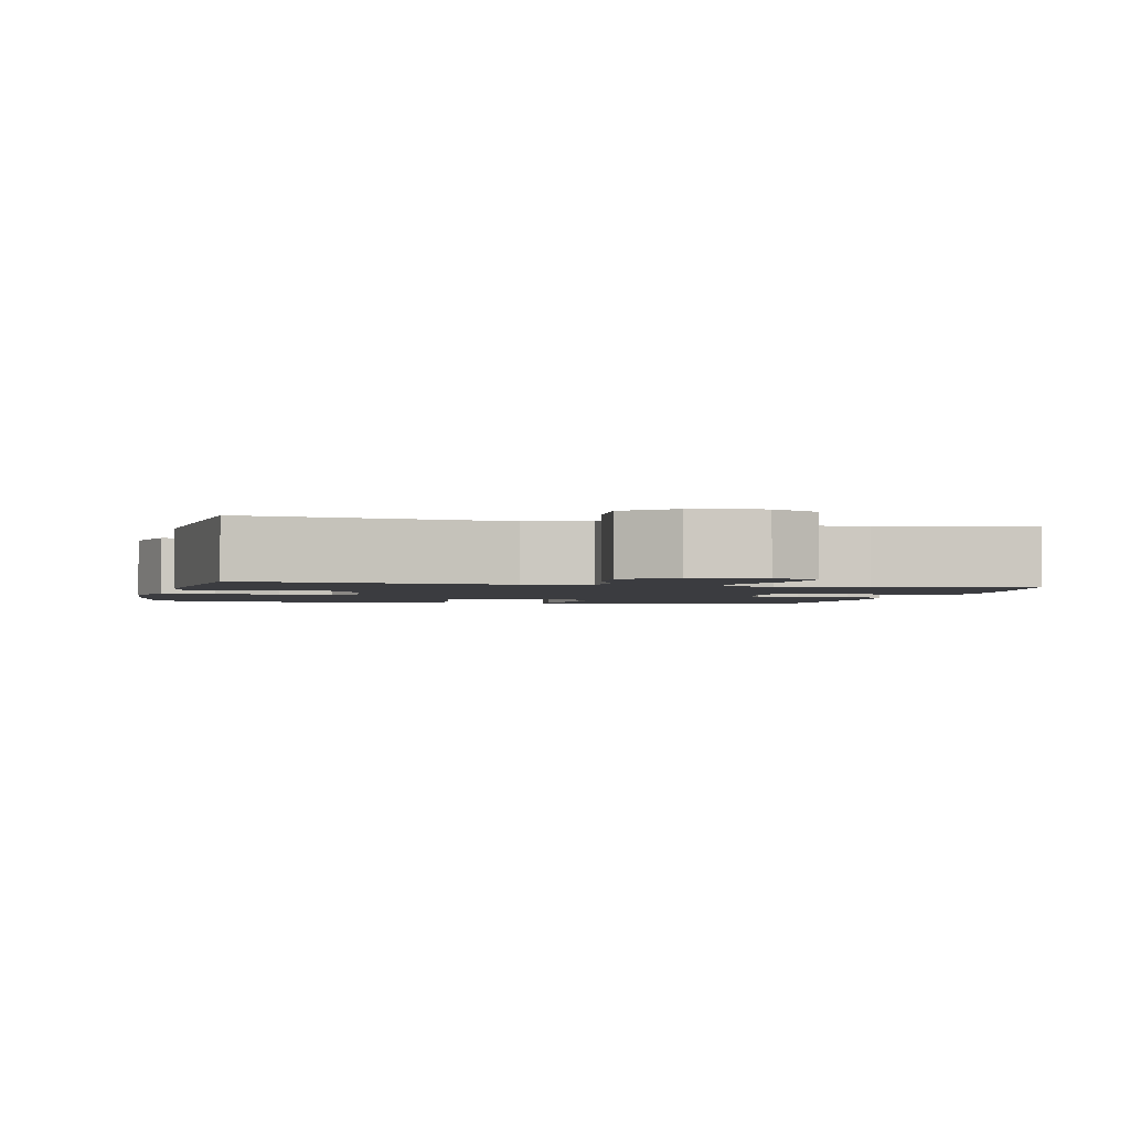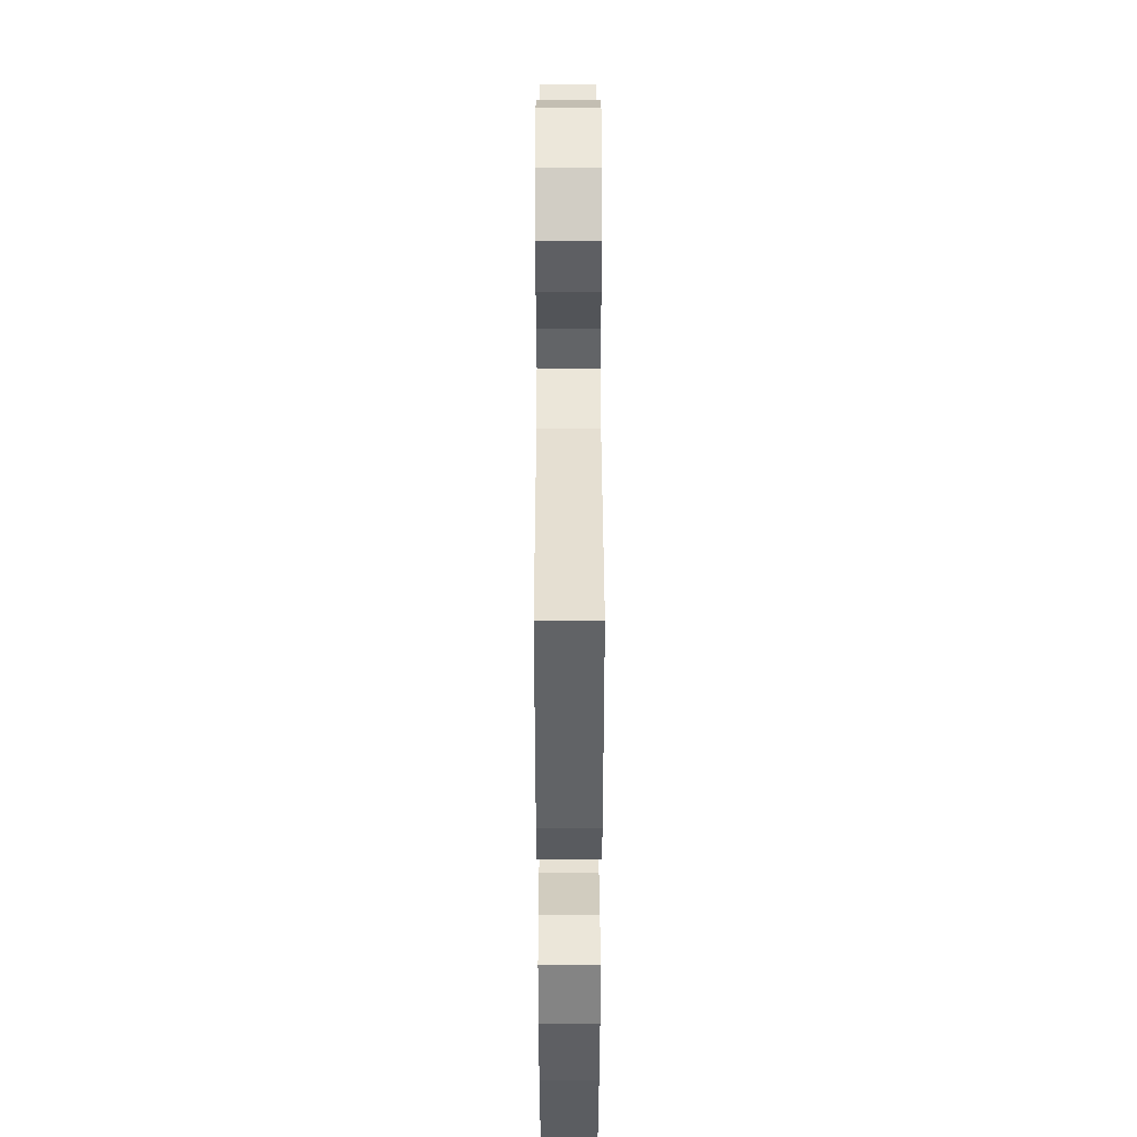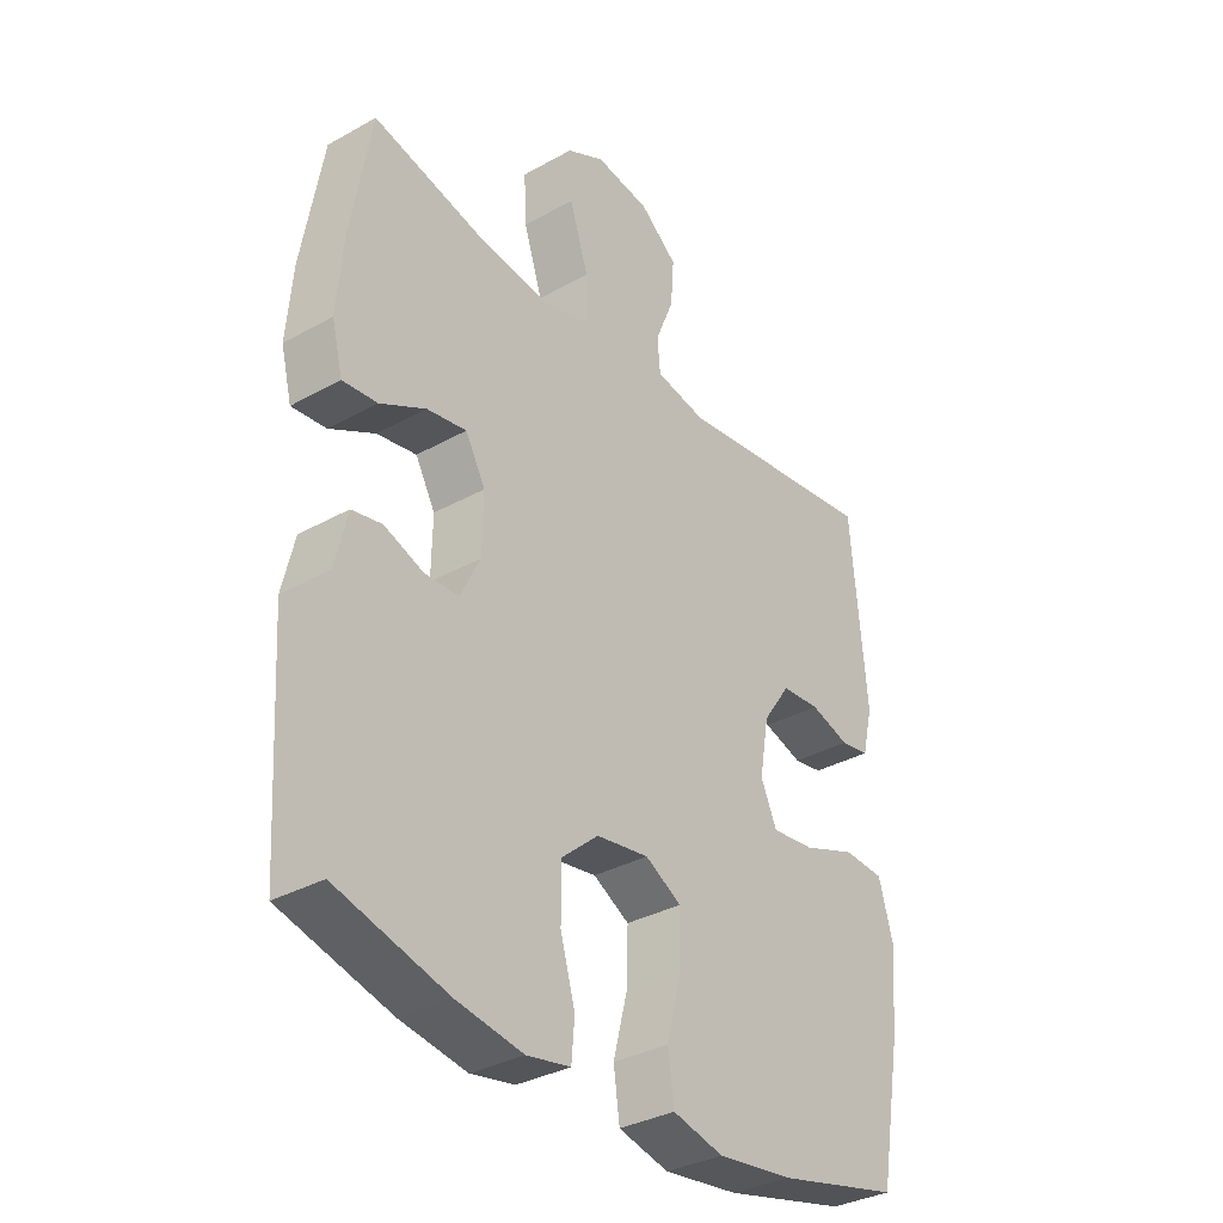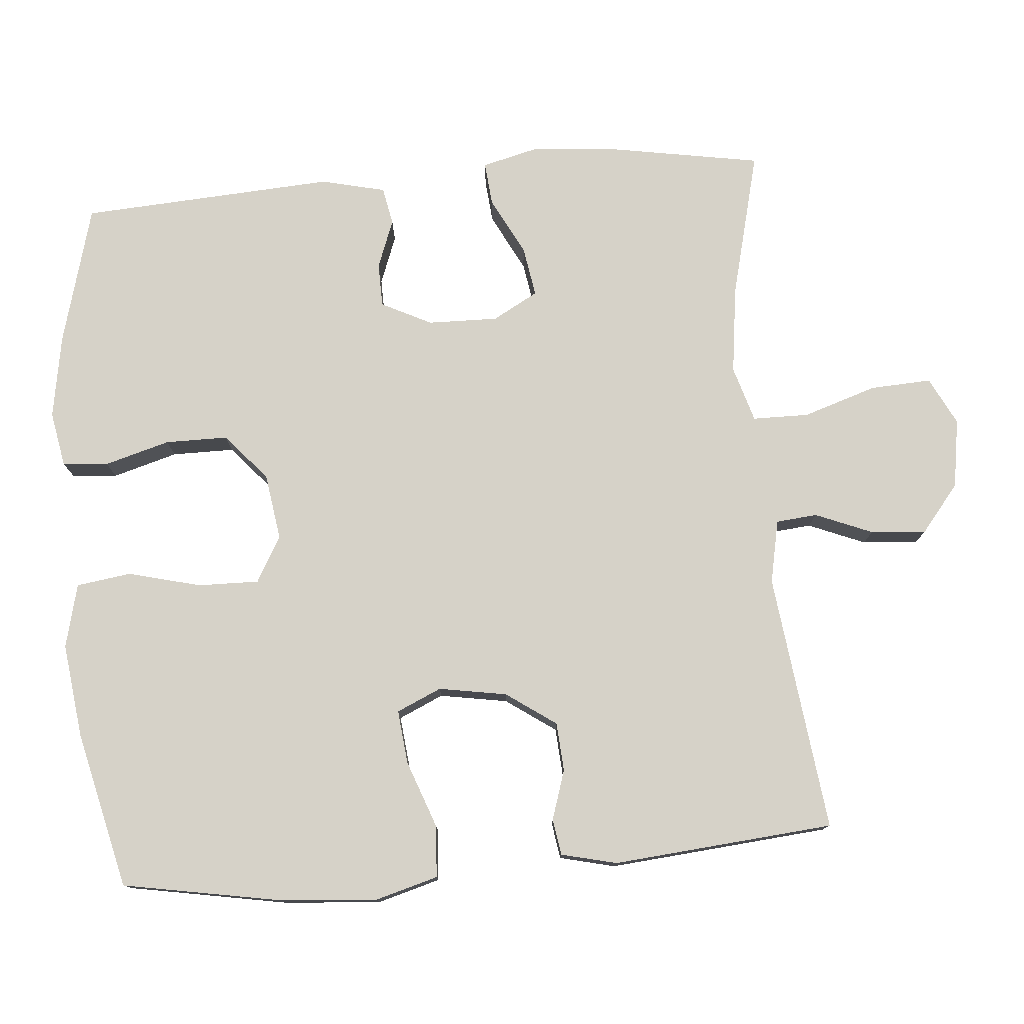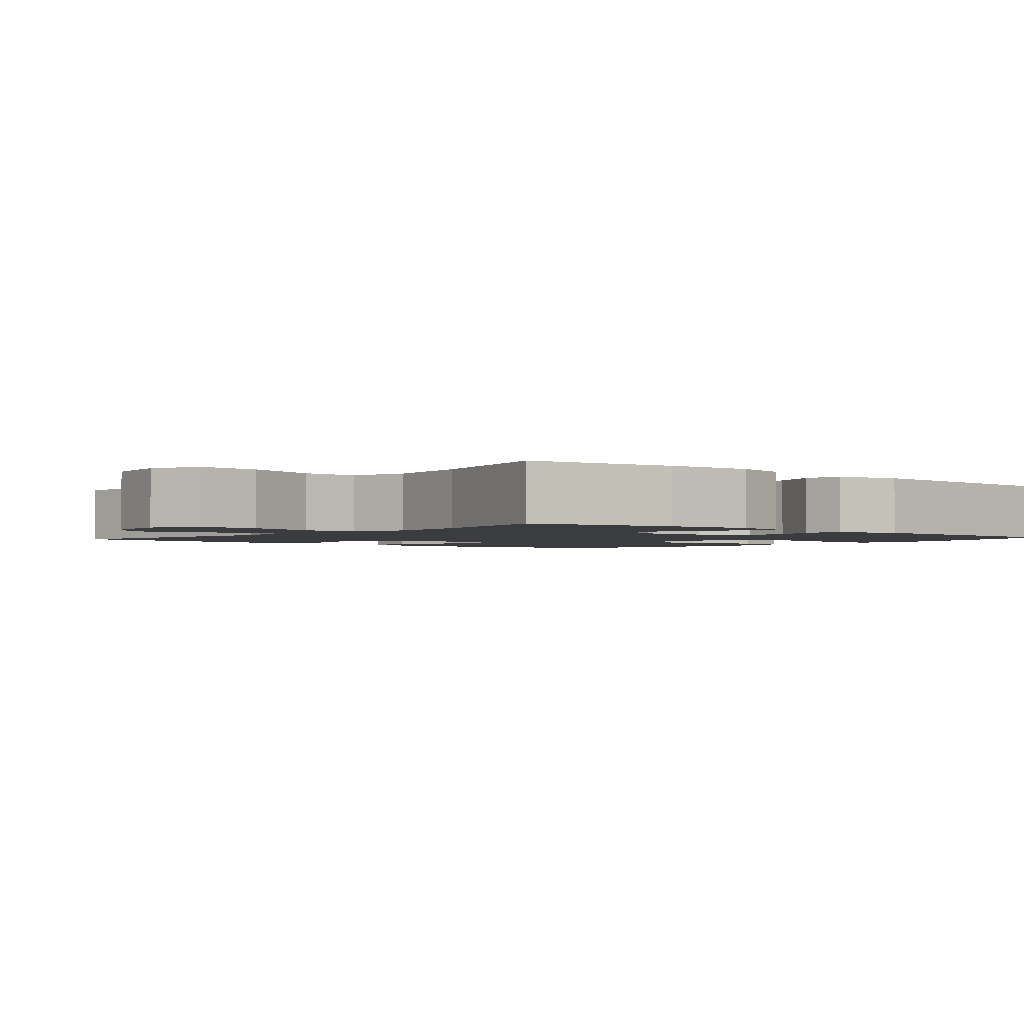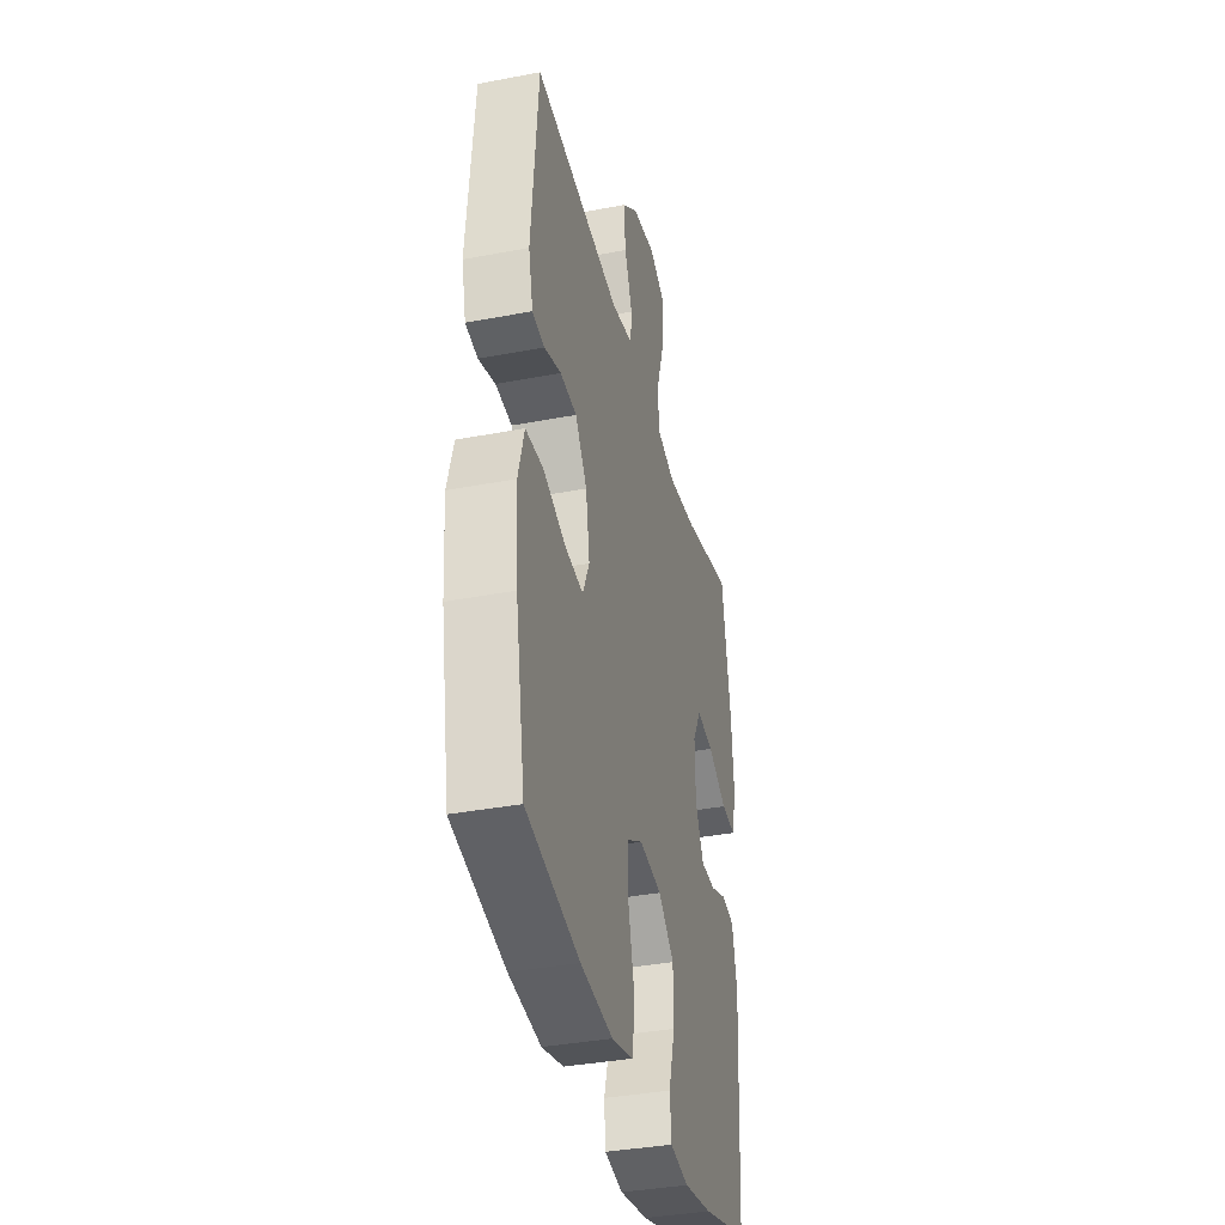
<metadata>
{"format":"obj","ext":"obj","renderer":"f3d","projection":"perspective","resolution":1024,"background":"white","views":[{"elev":-2.1,"azim":-13.4,"up":"+Y"},{"elev":44.3,"azim":-90.1,"up":"+Z"},{"elev":-33.7,"azim":127.3,"up":"+Z"},{"elev":77.7,"azim":-94.8,"up":"+Y"},{"elev":-2.1,"azim":49.3,"up":"+Y"},{"elev":-36.7,"azim":-76.1,"up":"+Z"}]}
</metadata>
<code>
o path2192_path2192.001
v -0.2841 0.0375 -0.5677
v -0.1534 0.0375 -0.5839
v -0.06534 0.0375 -0.5621
v -0.05461 0.0375 -0.4865
v -0.08006 0.0375 -0.3863
v -0.08161 0.0375 -0.3021
v -0.01848 0.0375 -0.2664
v 0.07302 0.0375 -0.2799
v 0.1373 0.0375 -0.3355
v 0.1375 0.0375 -0.4219
v 0.1119 0.0375 -0.5121
v 0.1173 0.0375 -0.575
v 0.1932 0.0375 -0.5889
v 0.3087 0.0375 -0.5692
v 0.5014 0.0375 -0.5166
v 0.5226 0.0375 -0.1661
v 0.5017 0.0375 -0.07763
v 0.4497 0.0375 -0.06749
v 0.3825 0.0375 -0.0929
v 0.3222 0.0375 -0.09174
v 0.2878 0.0375 -0.02246
v 0.2859 0.0375 0.07418
v 0.3203 0.0375 0.1369
v 0.3893 0.0375 0.1254
v 0.4686 0.0375 0.08421
v 0.5284 0.0375 0.07873
v 0.5473 0.0375 0.1545
v 0.5371 0.0375 0.2771
v 0.5014 0.0375 0.4851
v 0.2986 0.0375 0.4345
v 0.1779 0.0375 0.4189
v 0.1008 0.0375 0.4421
v 0.1001 0.0375 0.5197
v 0.1329 0.0375 0.6215
v 0.1372 0.0375 0.7056
v 0.07142 0.0375 0.7391
v -0.02419 0.0375 0.7241
v -0.08907 0.0375 0.6716
v -0.08348 0.0375 0.5948
v -0.05109 0.0375 0.5158
v -0.05645 0.0375 0.459
v -0.144 0.0375 0.4413
v -0.5005 0.0375 0.4851
v -0.5277 0.0375 0.179
v -0.5094 0.0375 0.1024
v -0.4592 0.0375 0.09465
v -0.3909 0.0375 0.1166
v -0.3237 0.0375 0.1119
v -0.2758 0.0375 0.04326
v -0.2598 0.0375 -0.0508
v -0.2875 0.0375 -0.1126
v -0.362 0.0375 -0.1048
v -0.454 0.0375 -0.0711
v -0.5259 0.0375 -0.07554
v -0.5502 0.0375 -0.1621
v -0.5402 0.0375 -0.2948
v -0.5005 0.0375 -0.5166
v -0.2841 -0.0375 -0.5677
v -0.1534 -0.0375 -0.5839
v -0.06534 -0.0375 -0.5621
v -0.05461 -0.0375 -0.4865
v -0.08006 -0.0375 -0.3863
v -0.08161 -0.0375 -0.3021
v -0.01848 -0.0375 -0.2664
v 0.07302 -0.0375 -0.2799
v 0.1373 -0.0375 -0.3355
v 0.1375 -0.0375 -0.4219
v 0.1119 -0.0375 -0.5121
v 0.1173 -0.0375 -0.575
v 0.1932 -0.0375 -0.5889
v 0.3087 -0.0375 -0.5692
v 0.5014 -0.0375 -0.5166
v 0.5226 -0.0375 -0.1661
v 0.5017 -0.0375 -0.07763
v 0.4497 -0.0375 -0.06749
v 0.3825 -0.0375 -0.0929
v 0.3222 -0.0375 -0.09174
v 0.2878 -0.0375 -0.02246
v 0.2859 -0.0375 0.07418
v 0.3203 -0.0375 0.1369
v 0.3893 -0.0375 0.1254
v 0.4686 -0.0375 0.08421
v 0.5284 -0.0375 0.07873
v 0.5473 -0.0375 0.1545
v 0.5371 -0.0375 0.2771
v 0.5014 -0.0375 0.4851
v 0.2986 -0.0375 0.4345
v 0.1779 -0.0375 0.4189
v 0.1008 -0.0375 0.4421
v 0.1001 -0.0375 0.5197
v 0.1329 -0.0375 0.6215
v 0.1372 -0.0375 0.7056
v 0.07142 -0.0375 0.7391
v -0.02419 -0.0375 0.7241
v -0.08907 -0.0375 0.6716
v -0.08348 -0.0375 0.5948
v -0.05109 -0.0375 0.5158
v -0.05645 -0.0375 0.459
v -0.144 -0.0375 0.4413
v -0.5005 -0.0375 0.4851
v -0.5277 -0.0375 0.179
v -0.5094 -0.0375 0.1024
v -0.4592 -0.0375 0.09465
v -0.3909 -0.0375 0.1166
v -0.3237 -0.0375 0.1119
v -0.2758 -0.0375 0.04326
v -0.2598 -0.0375 -0.0508
v -0.2875 -0.0375 -0.1126
v -0.362 -0.0375 -0.1048
v -0.454 -0.0375 -0.0711
v -0.5259 -0.0375 -0.07554
v -0.5502 -0.0375 -0.1621
v -0.5402 -0.0375 -0.2948
v -0.5005 -0.0375 -0.5166
v 0.1372 0.0375 0.7056
v 0.1372 0.0375 0.7056
v 0.07142 0.0375 0.7391
v -0.02419 0.0375 0.7241
v -0.08907 0.0375 0.6716
v 0.1329 0.0375 0.6215
v -0.08348 0.0375 0.5948
v 0.1001 0.0375 0.5197
v -0.05109 0.0375 0.5158
v 0.1008 0.0375 0.4421
v 0.1008 0.0375 0.4421
v -0.05645 0.0375 0.459
v -0.05645 0.0375 0.459
v 0.5014 0.0375 0.4851
v 0.5014 0.0375 0.4851
v 0.2986 0.0375 0.4345
v -0.144 0.0375 0.4413
v -0.5005 0.0375 0.4851
v -0.5005 0.0375 0.4851
v 0.1779 0.0375 0.4189
v 0.5371 0.0375 0.2771
v -0.5277 0.0375 0.179
v 0.5473 0.0375 0.1545
v -0.5094 0.0375 0.1024
v -0.5094 0.0375 0.1024
v 0.5284 0.0375 0.07873
v 0.5284 0.0375 0.07873
v 0.3203 0.0375 0.1369
v 0.3203 0.0375 0.1369
v 0.3893 0.0375 0.1254
v 0.2859 0.0375 0.07418
v 0.4686 0.0375 0.08421
v -0.3909 0.0375 0.1166
v -0.3237 0.0375 0.1119
v -0.4592 0.0375 0.09465
v -0.2758 0.0375 0.04326
v 0.2878 0.0375 -0.02246
v -0.2598 0.0375 -0.0508
v 0.3222 0.0375 -0.09174
v 0.3222 0.0375 -0.09174
v -0.2875 0.0375 -0.1126
v -0.2875 0.0375 -0.1126
v 0.5017 0.0375 -0.07763
v 0.5017 0.0375 -0.07763
v 0.4497 0.0375 -0.06749
v 0.3825 0.0375 -0.0929
v -0.362 0.0375 -0.1048
v -0.454 0.0375 -0.0711
v -0.5259 0.0375 -0.07554
v -0.5259 0.0375 -0.07554
v -0.5502 0.0375 -0.1621
v 0.5226 0.0375 -0.1661
v -0.5402 0.0375 -0.2948
v -0.01848 0.0375 -0.2664
v 0.07302 0.0375 -0.2799
v -0.08161 0.0375 -0.3021
v -0.08161 0.0375 -0.3021
v 0.1373 0.0375 -0.3355
v -0.08006 0.0375 -0.3863
v 0.1375 0.0375 -0.4219
v -0.05461 0.0375 -0.4865
v 0.5014 0.0375 -0.5166
v 0.5014 0.0375 -0.5166
v 0.1119 0.0375 -0.5121
v -0.06534 0.0375 -0.5621
v -0.06534 0.0375 -0.5621
v -0.5005 0.0375 -0.5166
v -0.5005 0.0375 -0.5166
v 0.1173 0.0375 -0.575
v 0.1173 0.0375 -0.575
v -0.2841 0.0375 -0.5677
v 0.3087 0.0375 -0.5692
v -0.1534 0.0375 -0.5839
v 0.1932 0.0375 -0.5889
v 0.1372 -0.0375 0.7056
v 0.1372 -0.0375 0.7056
v 0.07142 -0.0375 0.7391
v -0.02419 -0.0375 0.7241
v -0.08907 -0.0375 0.6716
v 0.1329 -0.0375 0.6215
v -0.08348 -0.0375 0.5948
v 0.1001 -0.0375 0.5197
v -0.05109 -0.0375 0.5158
v 0.1008 -0.0375 0.4421
v 0.1008 -0.0375 0.4421
v -0.05645 -0.0375 0.459
v -0.05645 -0.0375 0.459
v 0.5014 -0.0375 0.4851
v 0.5014 -0.0375 0.4851
v 0.2986 -0.0375 0.4345
v -0.144 -0.0375 0.4413
v -0.5005 -0.0375 0.4851
v -0.5005 -0.0375 0.4851
v 0.1779 -0.0375 0.4189
v 0.5371 -0.0375 0.2771
v -0.5277 -0.0375 0.179
v 0.5473 -0.0375 0.1545
v -0.5094 -0.0375 0.1024
v -0.5094 -0.0375 0.1024
v 0.5284 -0.0375 0.07873
v 0.5284 -0.0375 0.07873
v 0.3203 -0.0375 0.1369
v 0.3203 -0.0375 0.1369
v 0.3893 -0.0375 0.1254
v 0.2859 -0.0375 0.07418
v 0.4686 -0.0375 0.08421
v -0.3909 -0.0375 0.1166
v -0.3237 -0.0375 0.1119
v -0.4592 -0.0375 0.09465
v -0.2758 -0.0375 0.04326
v 0.2878 -0.0375 -0.02246
v -0.2598 -0.0375 -0.0508
v 0.3222 -0.0375 -0.09174
v 0.3222 -0.0375 -0.09174
v -0.2875 -0.0375 -0.1126
v -0.2875 -0.0375 -0.1126
v 0.5017 -0.0375 -0.07763
v 0.5017 -0.0375 -0.07763
v 0.4497 -0.0375 -0.06749
v 0.3825 -0.0375 -0.0929
v -0.362 -0.0375 -0.1048
v -0.454 -0.0375 -0.0711
v -0.5259 -0.0375 -0.07554
v -0.5259 -0.0375 -0.07554
v -0.5502 -0.0375 -0.1621
v 0.5226 -0.0375 -0.1661
v -0.5402 -0.0375 -0.2948
v -0.01848 -0.0375 -0.2664
v 0.07302 -0.0375 -0.2799
v -0.08161 -0.0375 -0.3021
v -0.08161 -0.0375 -0.3021
v 0.1373 -0.0375 -0.3355
v -0.08006 -0.0375 -0.3863
v 0.1375 -0.0375 -0.4219
v -0.05461 -0.0375 -0.4865
v 0.5014 -0.0375 -0.5166
v 0.5014 -0.0375 -0.5166
v 0.1119 -0.0375 -0.5121
v -0.06534 -0.0375 -0.5621
v -0.06534 -0.0375 -0.5621
v -0.5005 -0.0375 -0.5166
v -0.5005 -0.0375 -0.5166
v 0.1173 -0.0375 -0.575
v 0.1173 -0.0375 -0.575
v -0.2841 -0.0375 -0.5677
v 0.3087 -0.0375 -0.5692
v -0.1534 -0.0375 -0.5839
v 0.1932 -0.0375 -0.5889
f 259 247 244
f 229 241 259
f 224 205 222
f 240 246 250
f 260 246 248
f 219 208 198
f 204 216 209
f 220 211 218
f 219 224 226
f 249 261 253
f 206 222 205
f 221 210 223
f 198 197 200
f 214 211 220
f 225 226 242
f 234 246 240
f 225 243 227
f 200 205 224
f 225 242 243
f 260 248 262
f 259 241 255
f 261 247 259
f 194 195 196
f 216 208 219
f 218 209 216
f 239 236 237
f 189 191 194
f 197 196 195
f 227 243 246
f 250 246 260
f 241 235 239
f 262 252 257
f 248 252 262
f 239 235 236
f 193 195 192
f 244 229 259
f 223 210 212
f 227 246 234
f 211 209 218
f 191 192 194
f 231 233 240
f 208 216 204
f 222 206 221
f 196 197 198
f 234 240 233
f 242 226 244
f 202 204 209
f 219 226 225
f 219 198 224
f 244 226 229
f 198 200 224
f 229 235 241
f 195 194 192
f 221 206 210
f 247 261 249
f 116 36 93 190
f 36 37 94 93
f 37 38 95 94
f 34 35 92 91
f 38 39 96 95
f 33 34 91 90
f 39 40 97 96
f 125 33 90 199
f 40 127 201 97
f 129 30 87 203
f 41 42 99 98
f 42 133 207 99
f 31 32 89 88
f 30 31 88 87
f 28 29 86 85
f 43 44 101 100
f 27 28 85 84
f 44 139 213 101
f 141 27 84 215
f 143 24 81 217
f 22 23 80 79
f 25 26 83 82
f 24 25 82 81
f 47 48 105 104
f 46 47 104 103
f 45 46 103 102
f 48 49 106 105
f 21 22 79 78
f 49 50 107 106
f 154 21 78 228
f 50 156 230 107
f 158 18 75 232
f 18 19 76 75
f 52 53 110 109
f 53 164 238 110
f 54 55 112 111
f 16 17 74 73
f 19 20 77 76
f 51 52 109 108
f 55 56 113 112
f 7 8 65 64
f 171 7 64 245
f 8 9 66 65
f 5 6 63 62
f 9 10 67 66
f 4 5 62 61
f 177 16 73 251
f 10 11 68 67
f 180 4 61 254
f 56 182 256 113
f 11 184 258 68
f 57 1 58 114
f 14 15 72 71
f 2 3 60 59
f 1 2 59 58
f 13 14 71 70
f 12 13 70 69
f 185 170 173
f 155 185 167
f 150 148 131
f 166 176 172
f 186 174 172
f 145 124 134
f 130 135 142
f 146 144 137
f 145 152 150
f 175 179 187
f 132 131 148
f 147 149 136
f 124 126 123
f 140 146 137
f 151 168 152
f 160 166 172
f 151 153 169
f 126 150 131
f 151 169 168
f 186 188 174
f 185 181 167
f 187 185 173
f 120 122 121
f 142 145 134
f 144 142 135
f 165 163 162
f 115 120 117
f 123 121 122
f 153 172 169
f 176 186 172
f 167 165 161
f 188 183 178
f 174 188 178
f 165 162 161
f 119 118 121
f 170 185 155
f 149 138 136
f 153 160 172
f 137 144 135
f 117 120 118
f 157 166 159
f 134 130 142
f 148 147 132
f 122 124 123
f 160 159 166
f 168 170 152
f 128 135 130
f 145 151 152
f 145 150 124
f 170 155 152
f 124 150 126
f 155 167 161
f 121 118 120
f 147 136 132
f 173 175 187

</code>
